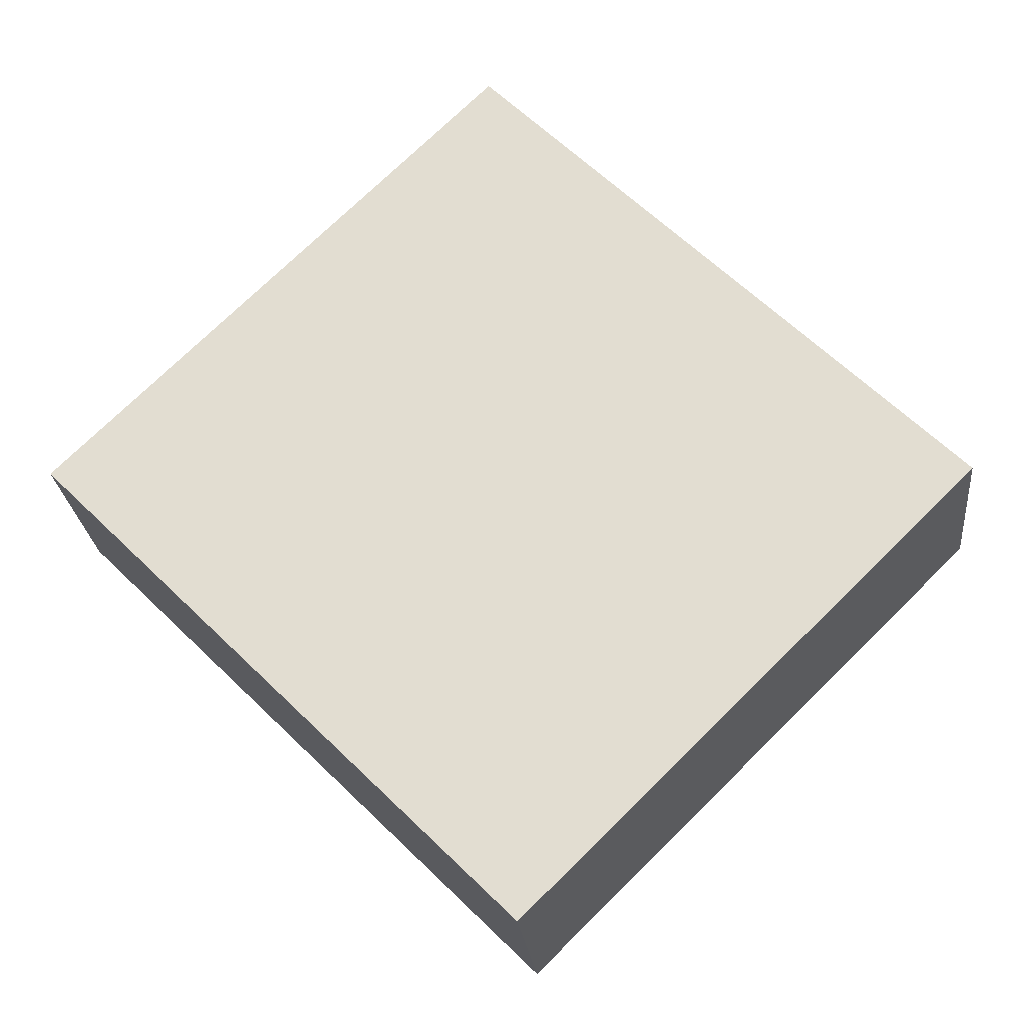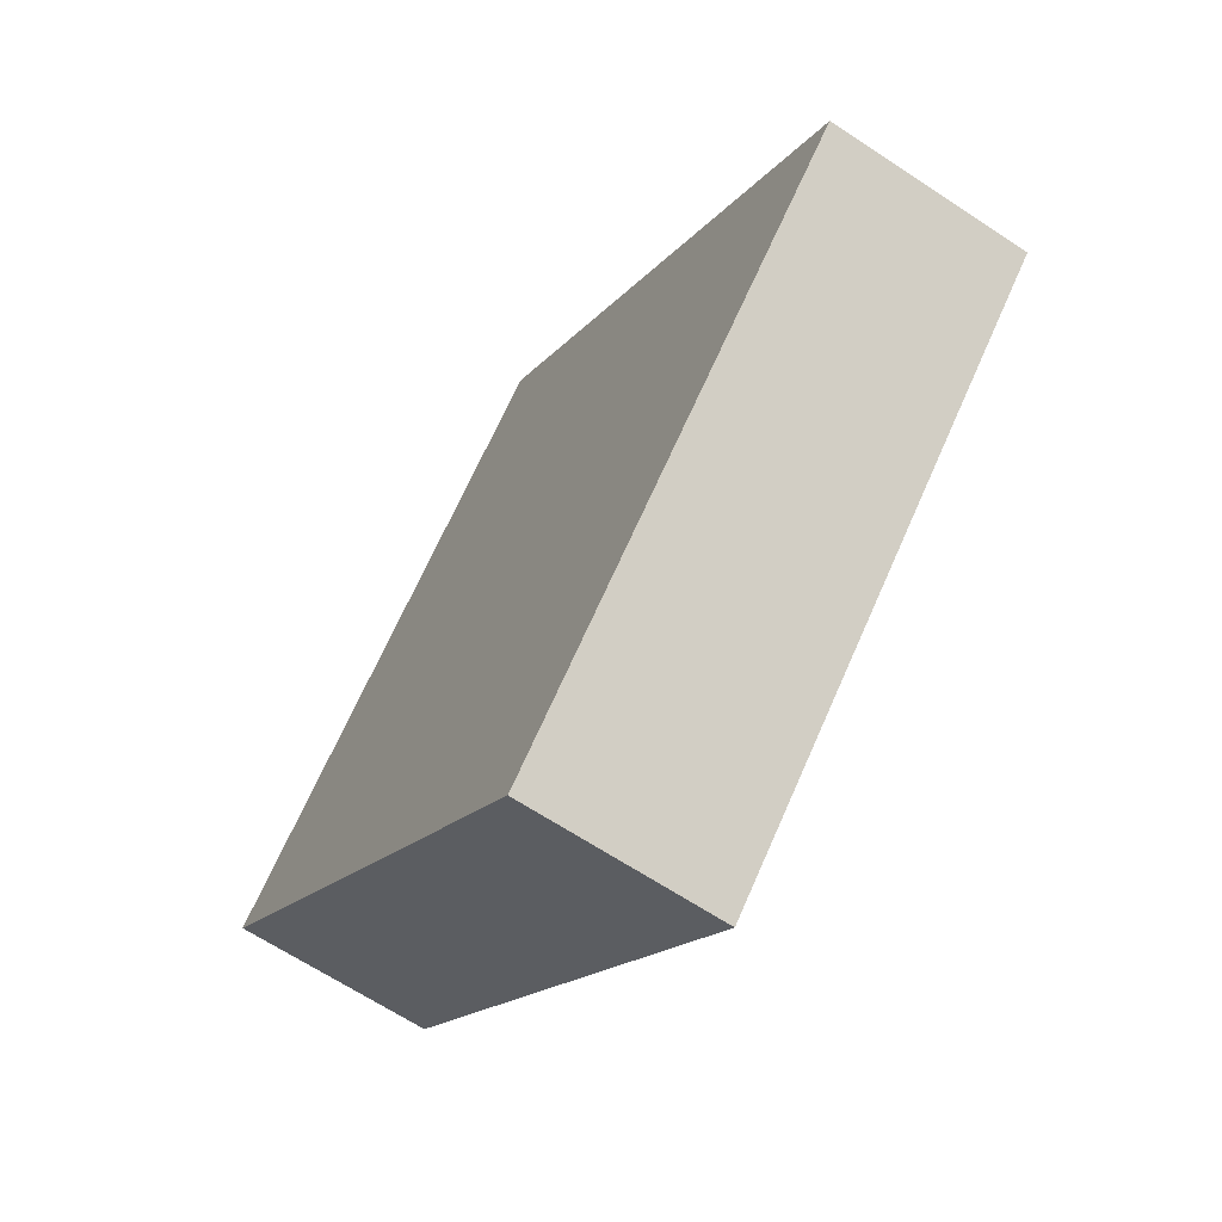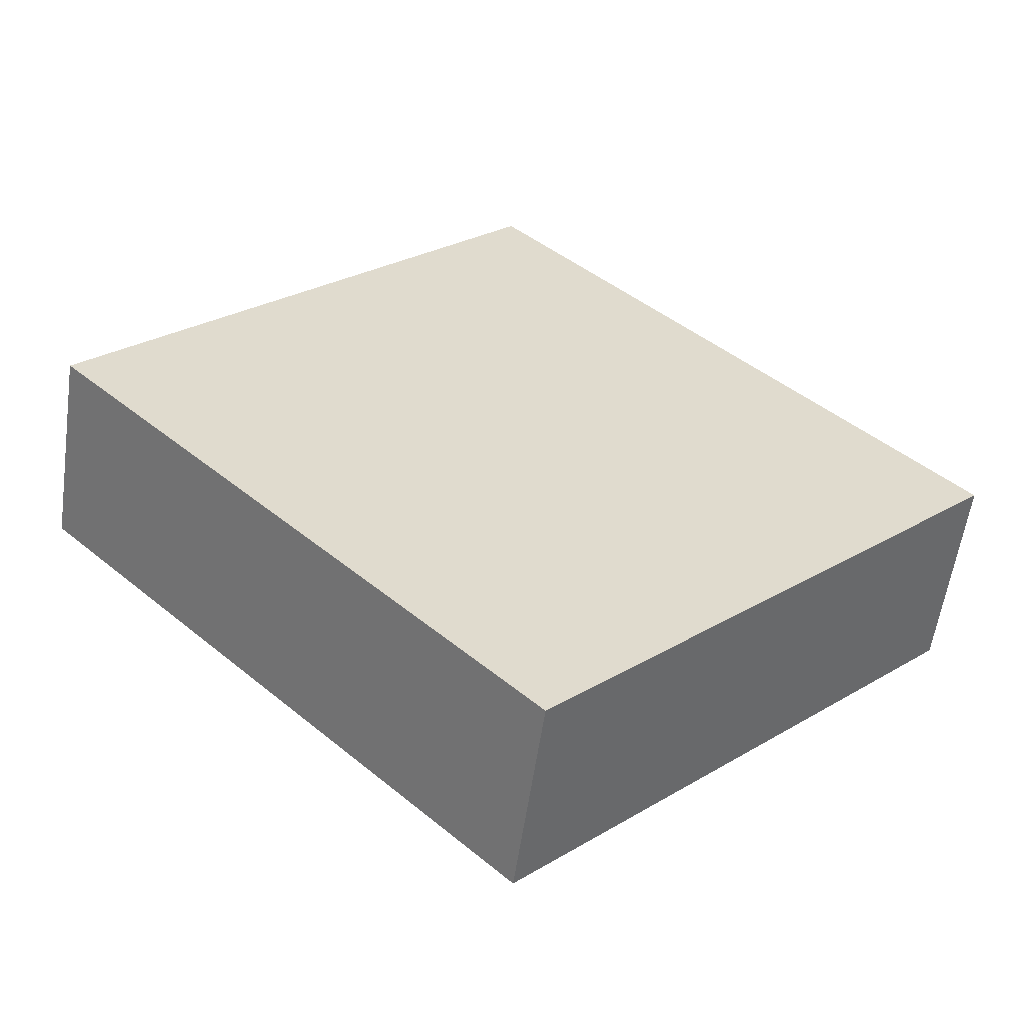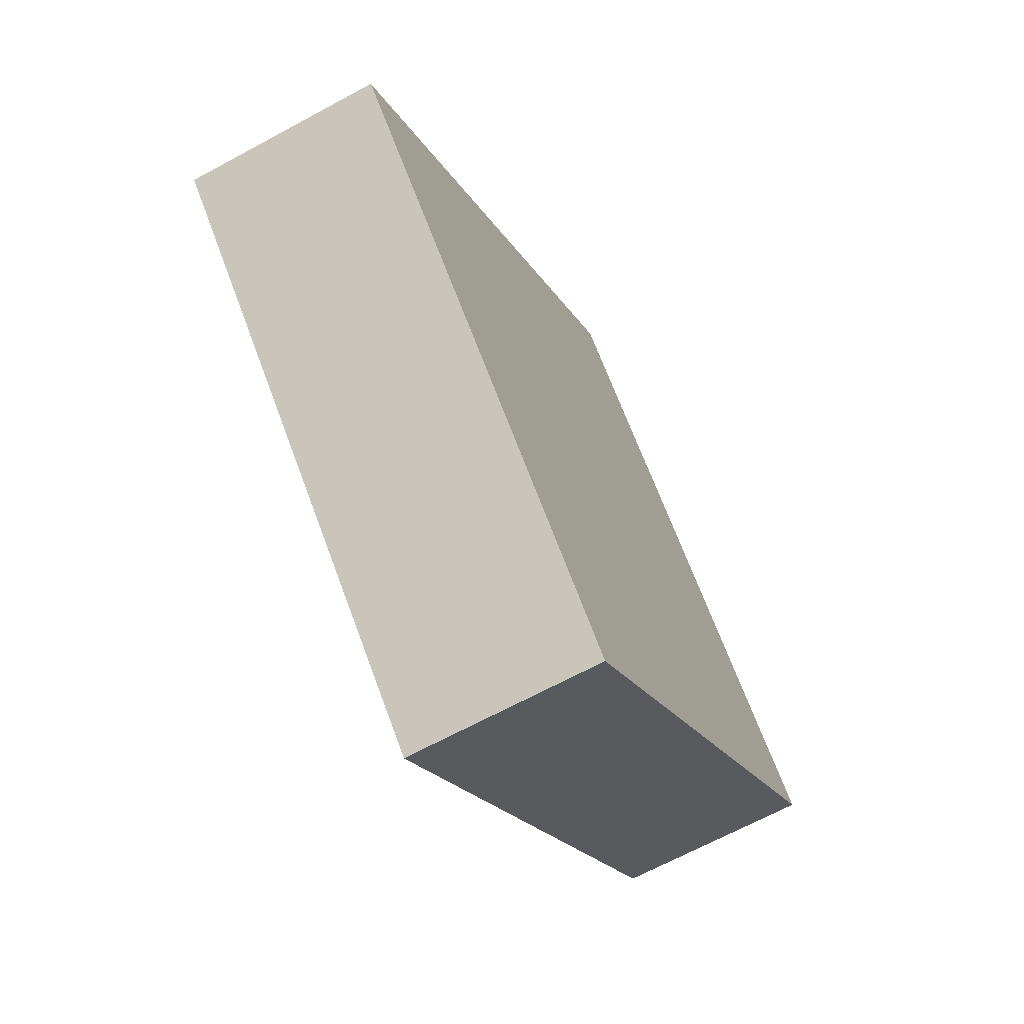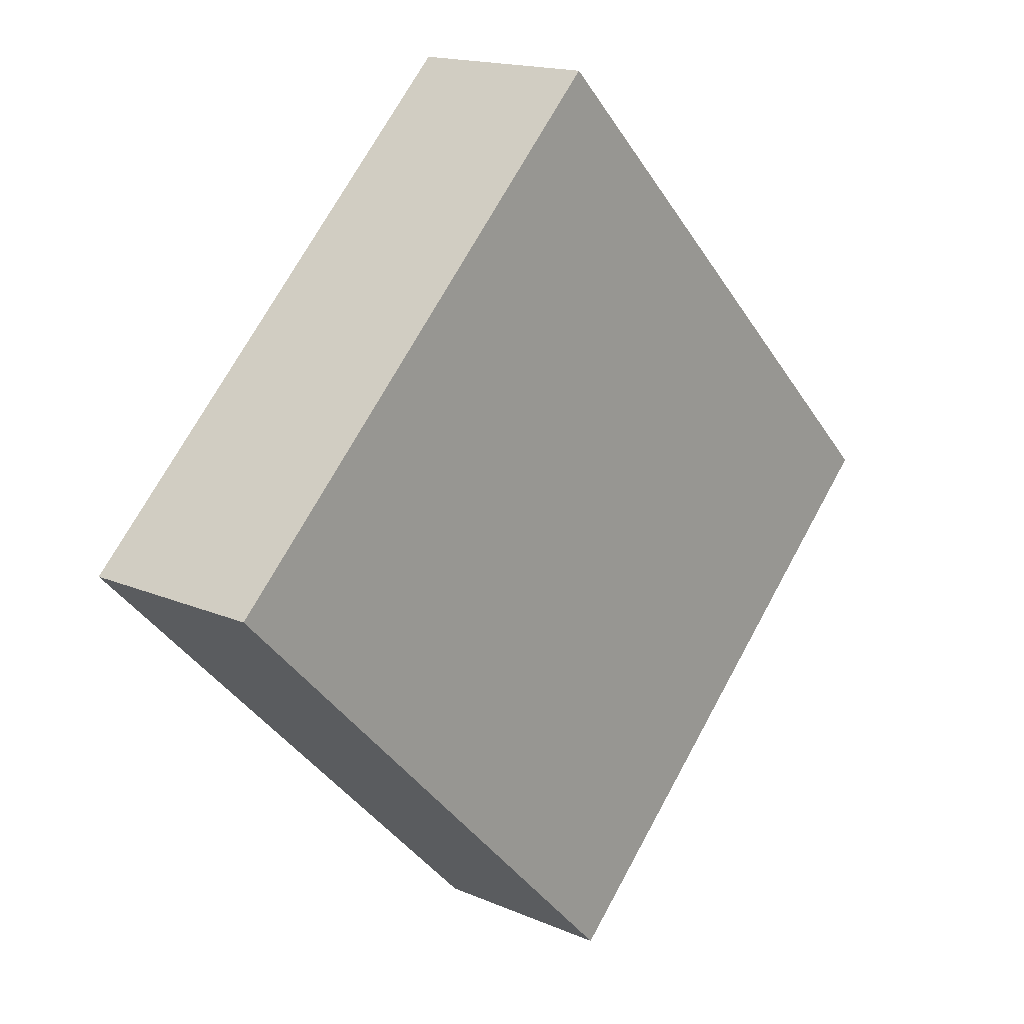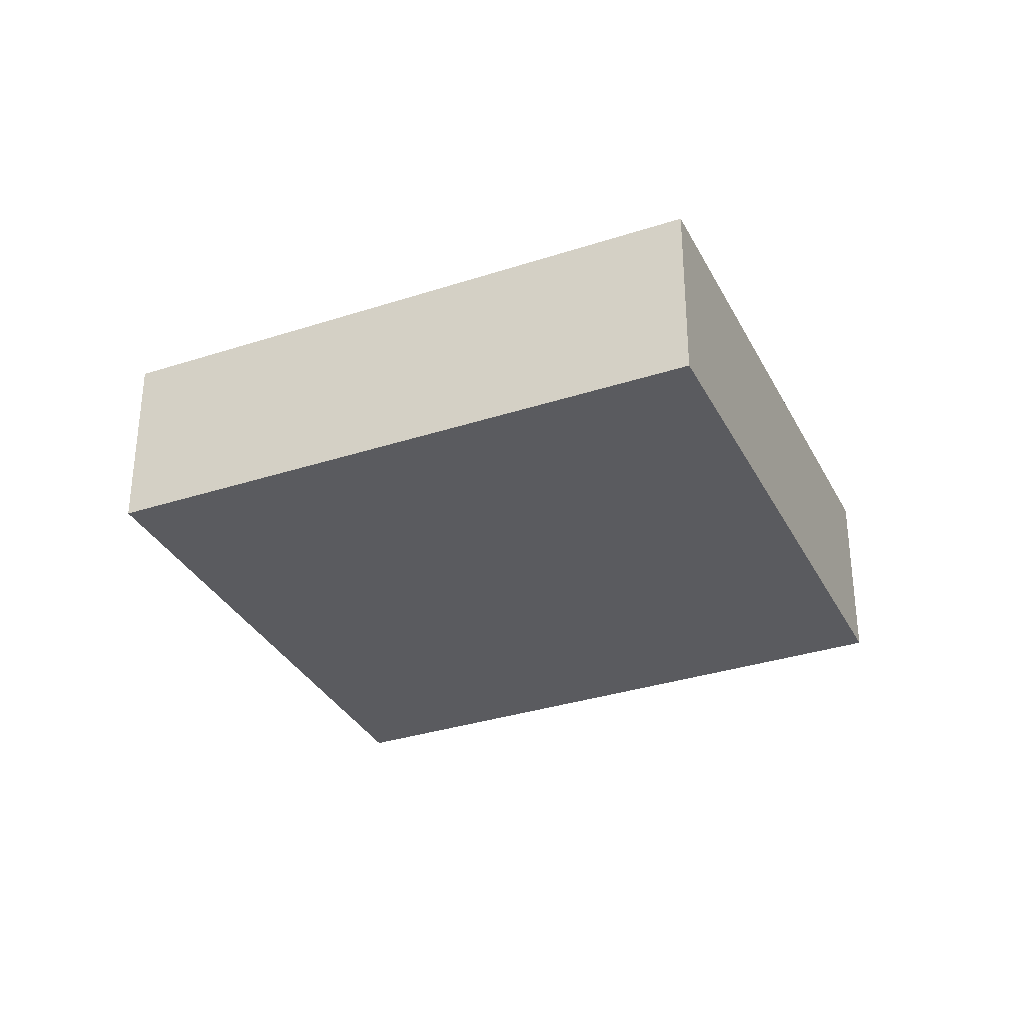
<metadata>
{"format":"obj","ext":"obj","renderer":"f3d","projection":"perspective","resolution":1024,"background":"white","views":[{"elev":-24.6,"azim":5.8,"up":"+Z"},{"elev":-65.2,"azim":56.3,"up":"+Z"},{"elev":-57.0,"azim":-8.1,"up":"+Z"},{"elev":-66.6,"azim":118.6,"up":"+Z"},{"elev":16.2,"azim":-48.3,"up":"+Z"},{"elev":-33.1,"azim":-110.7,"up":"+Y"}]}
</metadata>
<code>
v  10.94 4.826 10.77
v  11.67 4.826 -11.7
v  0.0001033 4.826 -0.0001525
v  22.61 4.826 -0.9332
v  11.67 7.167e-16 -11.7
v  10.94 -6.595e-16 10.77
v  0 0 0
v  22.61 5.713e-17 -0.933
g defaultobject
f 1 2 3
f 2 1 4
f 5 6 7
f 6 5 8
f 1 7 6
f 7 1 3
f 3 5 7
f 5 3 2
f 5 4 8
f 4 5 2
f 8 1 6
f 1 8 4

</code>
